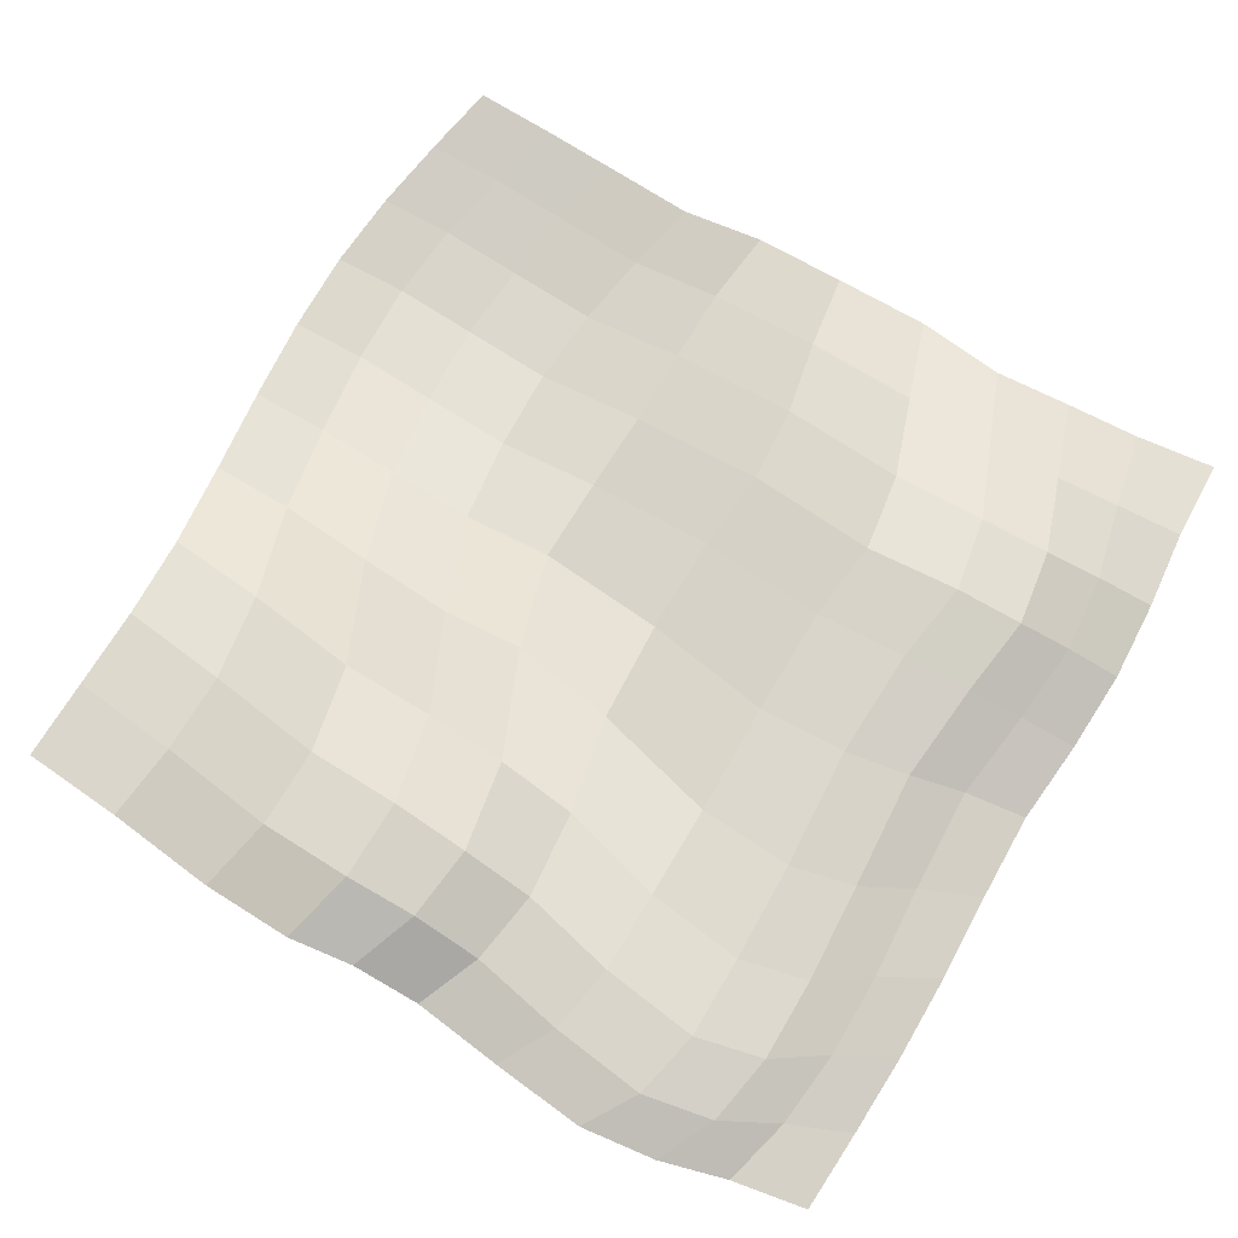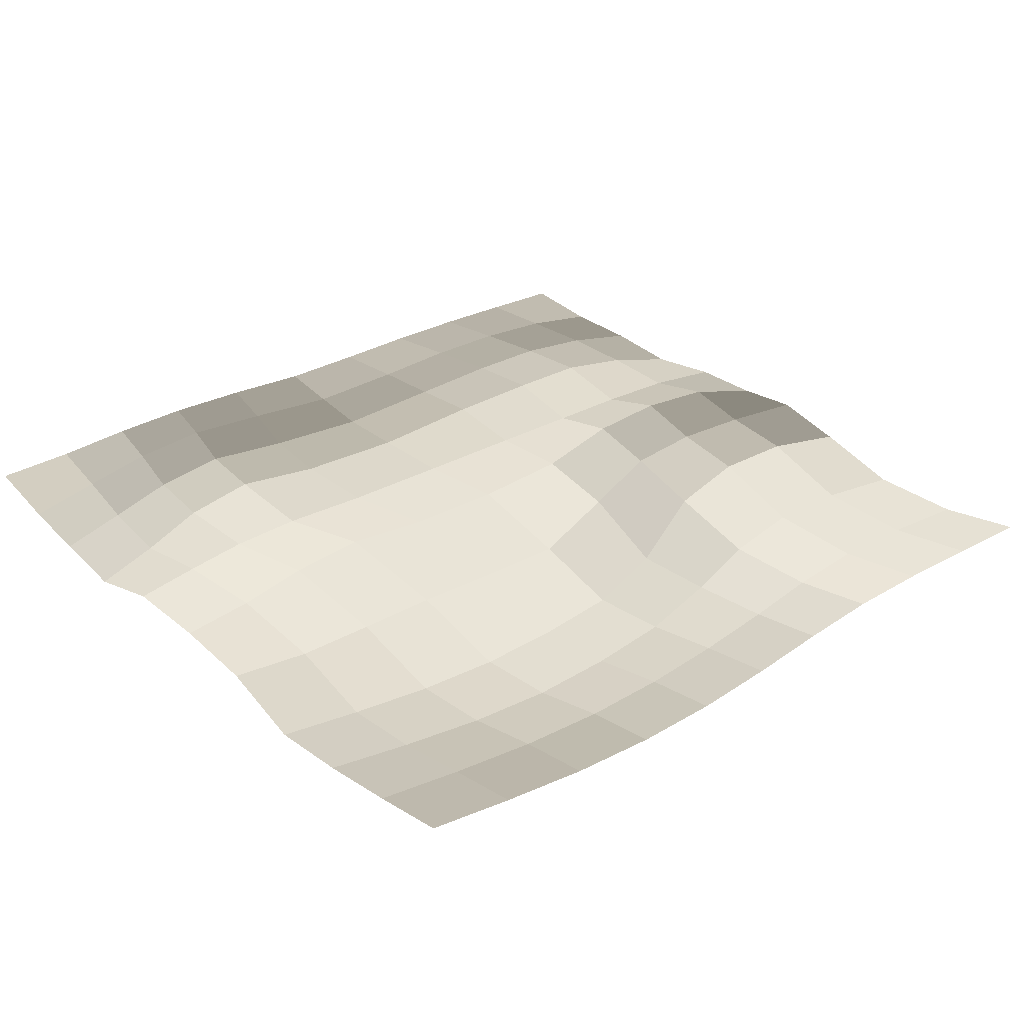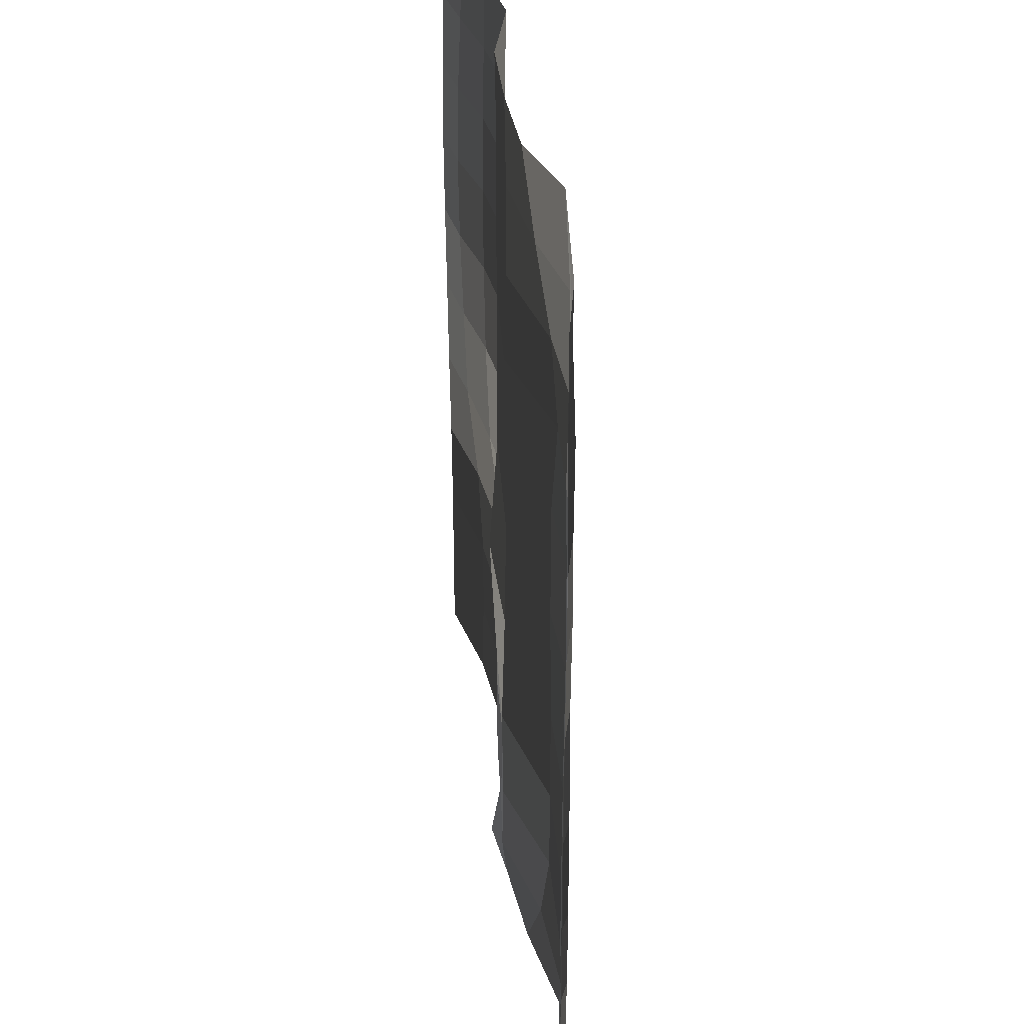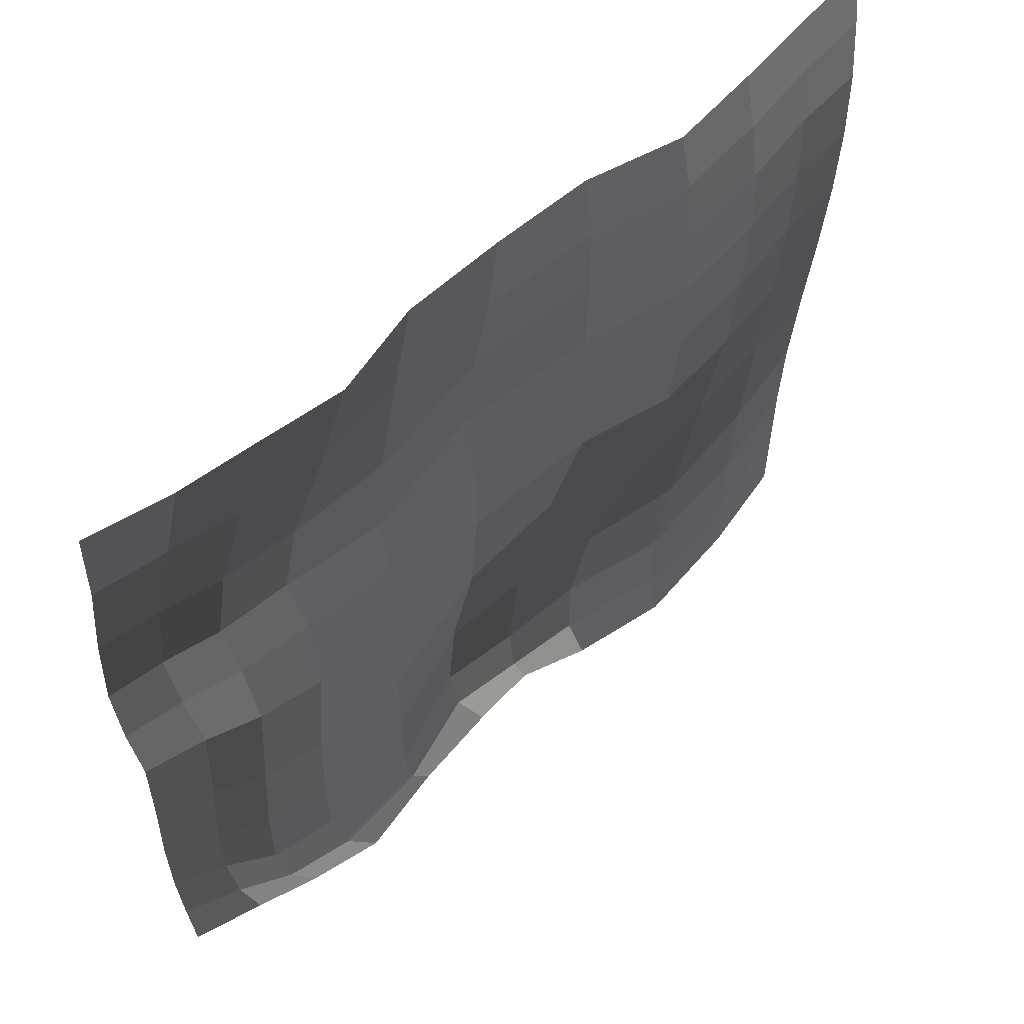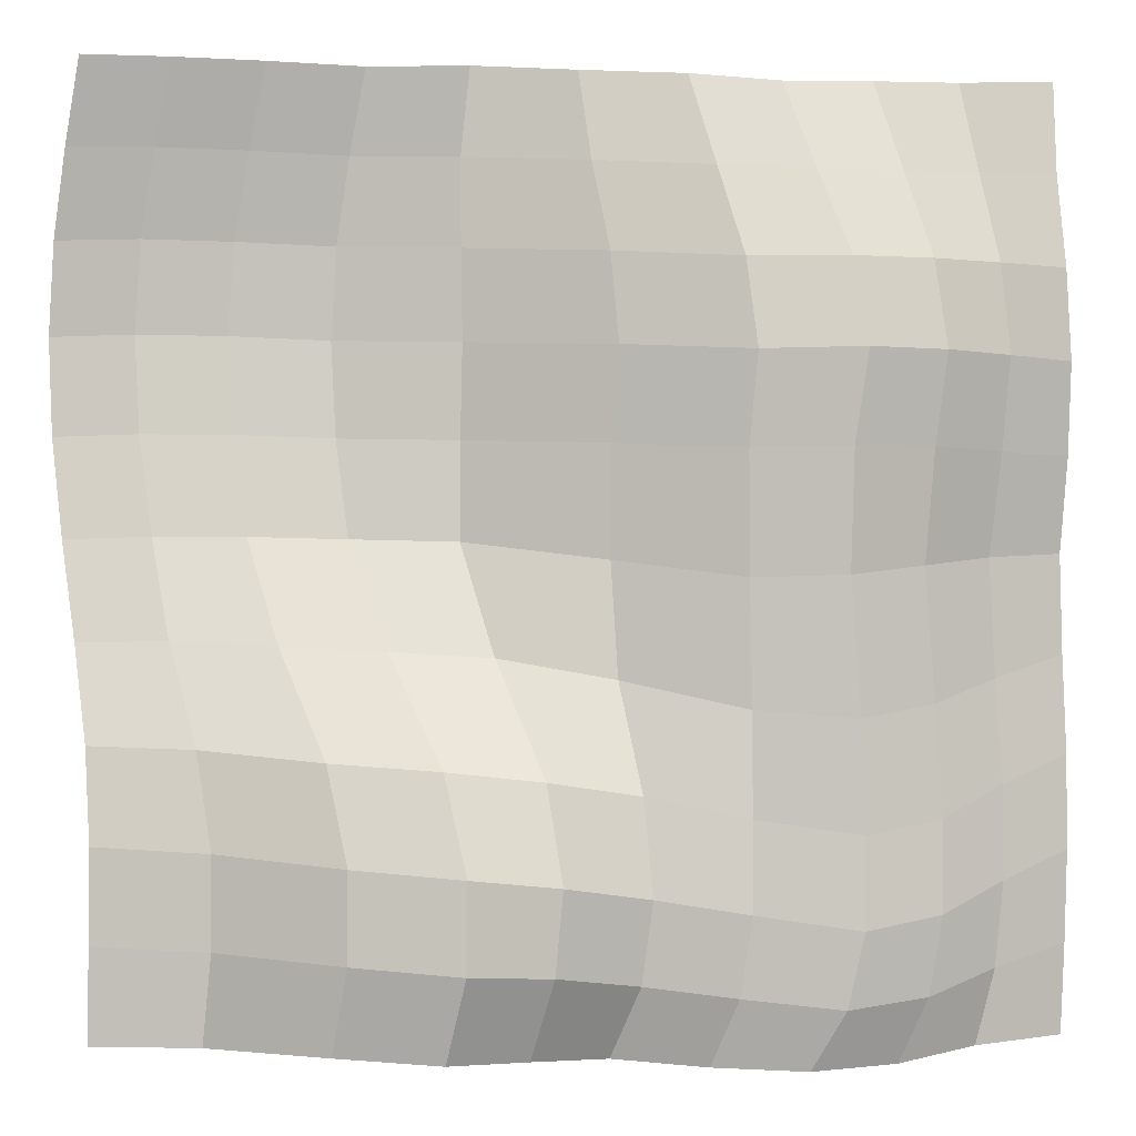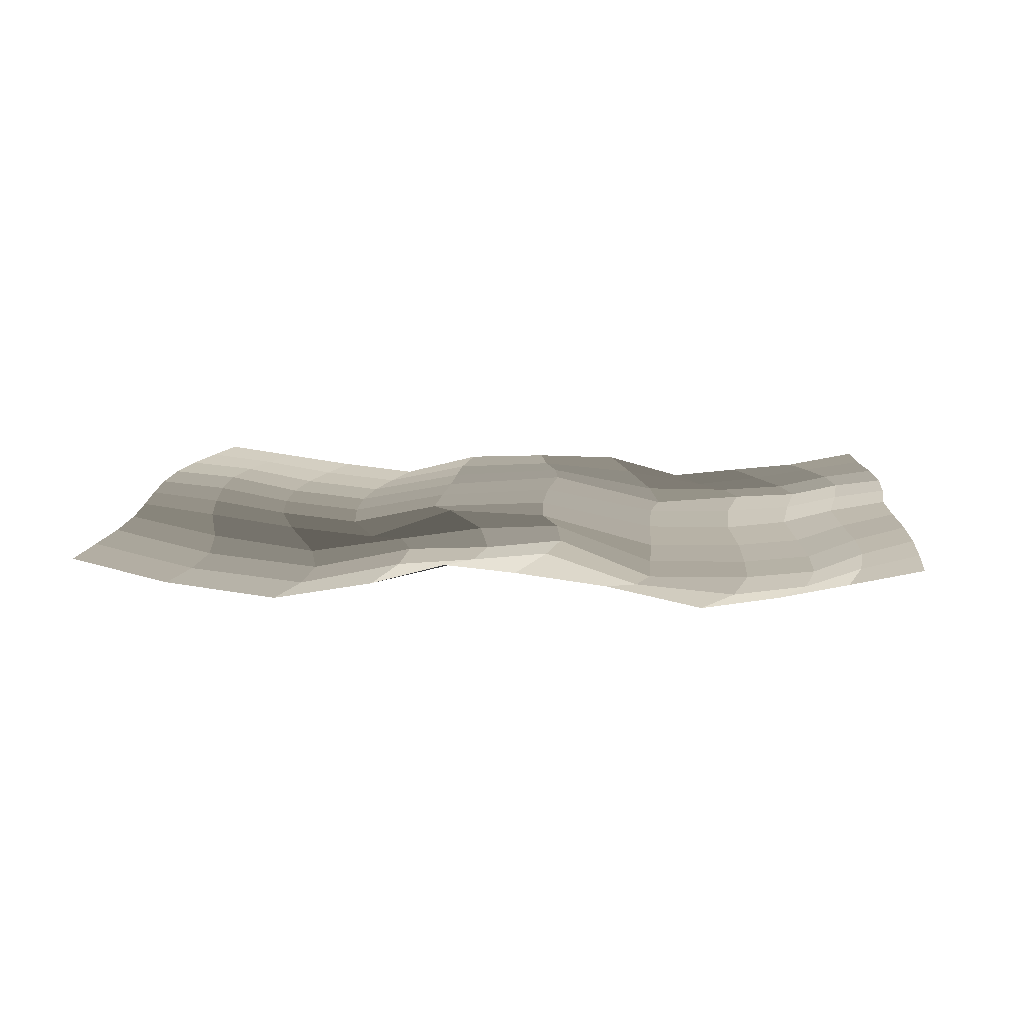
<metadata>
{"format":"obj","ext":"obj","renderer":"f3d","projection":"perspective","resolution":1024,"background":"white","views":[{"elev":68.1,"azim":-149.7,"up":"+Y"},{"elev":30.3,"azim":50.8,"up":"+Y"},{"elev":33.1,"azim":-97.5,"up":"+Z"},{"elev":59.7,"azim":-42.2,"up":"+Z"},{"elev":-2.5,"azim":174.1,"up":"+Z"},{"elev":9.4,"azim":-175.7,"up":"+Y"}]}
</metadata>
<code>
o Plane_Plane.001
v -3.9 0.5484 3.9
v 4.026 0.5533 3.943
v -3.901 0.5484 -3.901
v 3.9 0.5484 -3.9
v -3.146 0.3987 3.905
v -2.44 0.3255 3.919
v -1.696 0.2449 3.926
v -0.8769 0.4661 3.92
v 0.02796 0.4841 3.923
v 0.9058 0.4543 3.943
v 1.744 0.2455 3.963
v 2.546 0.3363 3.971
v 3.304 0.4457 3.963
v 3.013 0.3493 -3.949
v 1.991 0.2418 -4.058
v 1.086 0.4025 -4.114
v 0.4233 0.5721 -4.065
v -0.2199 0.5054 -4.054
v -1.045 0.4133 -4.149
v -1.9 0.2424 -4.218
v -2.605 0.3352 -4.149
v -3.224 0.4282 -3.997
v -3.94 0.5511 -3.157
v -3.968 0.5528 -2.403
v -3.968 0.5528 -1.623
v -3.94 0.5511 -0.8171
v -3.926 0.55 0.004818
v -4 0.5534 0.7992
v -4.037 0.5532 1.586
v -4 0.5534 2.359
v -3.926 0.55 3.125
v 4.13 0.5517 3.199
v 4.213 0.553 2.447
v 4.244 0.5555 1.678
v 4.213 0.553 0.8872
v 4.13 0.5517 0.07877
v 4.026 0.5533 -0.737
v 3.937 0.5508 -1.548
v 3.9 0.5484 -2.34
v 3.9 0.5484 -3.12
v -3.3 0.4445 3.155
v -3.473 0.4663 2.408
v -3.547 0.4797 1.642
v -3.473 0.4663 0.8478
v -3.361 0.4528 -0.02248
v -3.401 0.4575 -1.014
v -3.46 0.4643 -1.878
v -3.46 0.4643 -2.658
v -3.385 0.4561 -3.369
v -2.693 0.33 3.188
v -2.946 0.3379 2.457
v -3.055 0.361 1.697
v -2.946 0.3379 0.8964
v -2.856 0.3322 -0.08508
v -2.931 0.336 -1.221
v -2.985 0.3436 -2.164
v -2.985 0.3436 -2.944
v -2.867 0.3326 -3.614
v -1.987 0.2418 3.202
v -2.275 0.2855 2.478
v -2.406 0.3201 1.723
v -2.283 0.287 0.9105
v -2.247 0.278 -0.1616
v -2.325 0.2996 -1.342
v -2.35 0.3068 -2.3
v -2.35 0.3068 -3.08
v -2.205 0.2685 -3.724
v -1.124 0.3903 3.191
v -1.379 0.2942 2.459
v -1.489 0.2488 1.699
v -1.404 0.2822 0.8754
v -1.405 0.2819 -0.1878
v -1.426 0.2717 -1.272
v -1.425 0.2717 -2.164
v -1.425 0.2717 -2.944
v -1.307 0.3281 -3.614
v -0.08067 0.4855 3.189
v -0.2324 0.5092 2.449
v -0.2999 0.5326 1.686
v -0.2325 0.5092 0.8859
v -0.2314 0.5088 -0.06066
v -0.2896 0.5288 -1.03
v -0.4864 0.582 -1.964
v -0.5672 0.5807 -2.789
v -0.4698 0.5803 -3.478
v 0.9804 0.4317 3.203
v 0.975 0.4329 2.46
v 0.9634 0.4362 1.696
v 0.9779 0.4317 0.9012
v 0.9804 0.4317 0.08174
v 0.7058 0.5426 -0.8548
v 0.2891 0.5288 -1.851
v 0.148 0.4908 -2.702
v 0.2159 0.5042 -3.418
v 1.873 0.2424 3.227
v 1.975 0.2418 2.483
v 2.016 0.242 1.716
v 1.975 0.2418 0.9225
v 1.872 0.2424 0.1071
v 1.549 0.2406 -0.8022
v 1.105 0.3972 -1.769
v 0.9169 0.4505 -2.633
v 0.9225 0.4485 -3.408
v 2.684 0.331 3.238
v 2.796 0.3307 2.496
v 2.842 0.3313 1.732
v 2.796 0.3307 0.9364
v 2.684 0.331 0.118
v 2.429 0.3241 -0.7613
v 2.042 0.2433 -1.7
v 1.866 0.2424 -2.554
v 1.866 0.2424 -3.334
v 3.433 0.4605 3.227
v 3.536 0.4777 2.483
v 3.576 0.4859 1.716
v 3.536 0.4777 0.9225
v 3.433 0.4605 0.1071
v 3.296 0.4446 -0.7206
v 3.077 0.3692 -1.587
v 2.952 0.3386 -2.416
v 2.951 0.3387 -3.197
f 121 40 4 14
f 23 49 22 3
f 49 58 21 22
f 58 67 20 21
f 67 76 19 20
f 76 85 18 19
f 85 94 17 18
f 94 103 16 17
f 103 112 15 16
f 112 121 14 15
f 12 13 113 104
f 104 113 114 105
f 105 114 115 106
f 106 115 116 107
f 107 116 117 108
f 108 117 118 109
f 109 118 119 110
f 110 119 120 111
f 111 120 121 112
f 11 12 104 95
f 95 104 105 96
f 96 105 106 97
f 97 106 107 98
f 98 107 108 99
f 99 108 109 100
f 100 109 110 101
f 101 110 111 102
f 102 111 112 103
f 10 11 95 86
f 86 95 96 87
f 87 96 97 88
f 88 97 98 89
f 89 98 99 90
f 90 99 100 91
f 91 100 101 92
f 92 101 102 93
f 93 102 103 94
f 9 10 86 77
f 77 86 87 78
f 78 87 88 79
f 79 88 89 80
f 80 89 90 81
f 81 90 91 82
f 82 91 92 83
f 83 92 93 84
f 84 93 94 85
f 8 9 77 68
f 68 77 78 69
f 69 78 79 70
f 70 79 80 71
f 71 80 81 72
f 72 81 82 73
f 73 82 83 74
f 74 83 84 75
f 75 84 85 76
f 7 8 68 59
f 59 68 69 60
f 60 69 70 61
f 61 70 71 62
f 62 71 72 63
f 63 72 73 64
f 64 73 74 65
f 65 74 75 66
f 66 75 76 67
f 6 7 59 50
f 50 59 60 51
f 51 60 61 52
f 52 61 62 53
f 53 62 63 54
f 54 63 64 55
f 55 64 65 56
f 56 65 66 57
f 57 66 67 58
f 5 6 50 41
f 41 50 51 42
f 42 51 52 43
f 43 52 53 44
f 44 53 54 45
f 45 54 55 46
f 46 55 56 47
f 47 56 57 48
f 48 57 58 49
f 1 5 41 31
f 31 41 42 30
f 30 42 43 29
f 29 43 44 28
f 28 44 45 27
f 27 45 46 26
f 26 46 47 25
f 25 47 48 24
f 24 48 49 23
f 13 2 32 113
f 113 32 33 114
f 114 33 34 115
f 115 34 35 116
f 116 35 36 117
f 117 36 37 118
f 118 37 38 119
f 119 38 39 120
f 120 39 40 121

</code>
